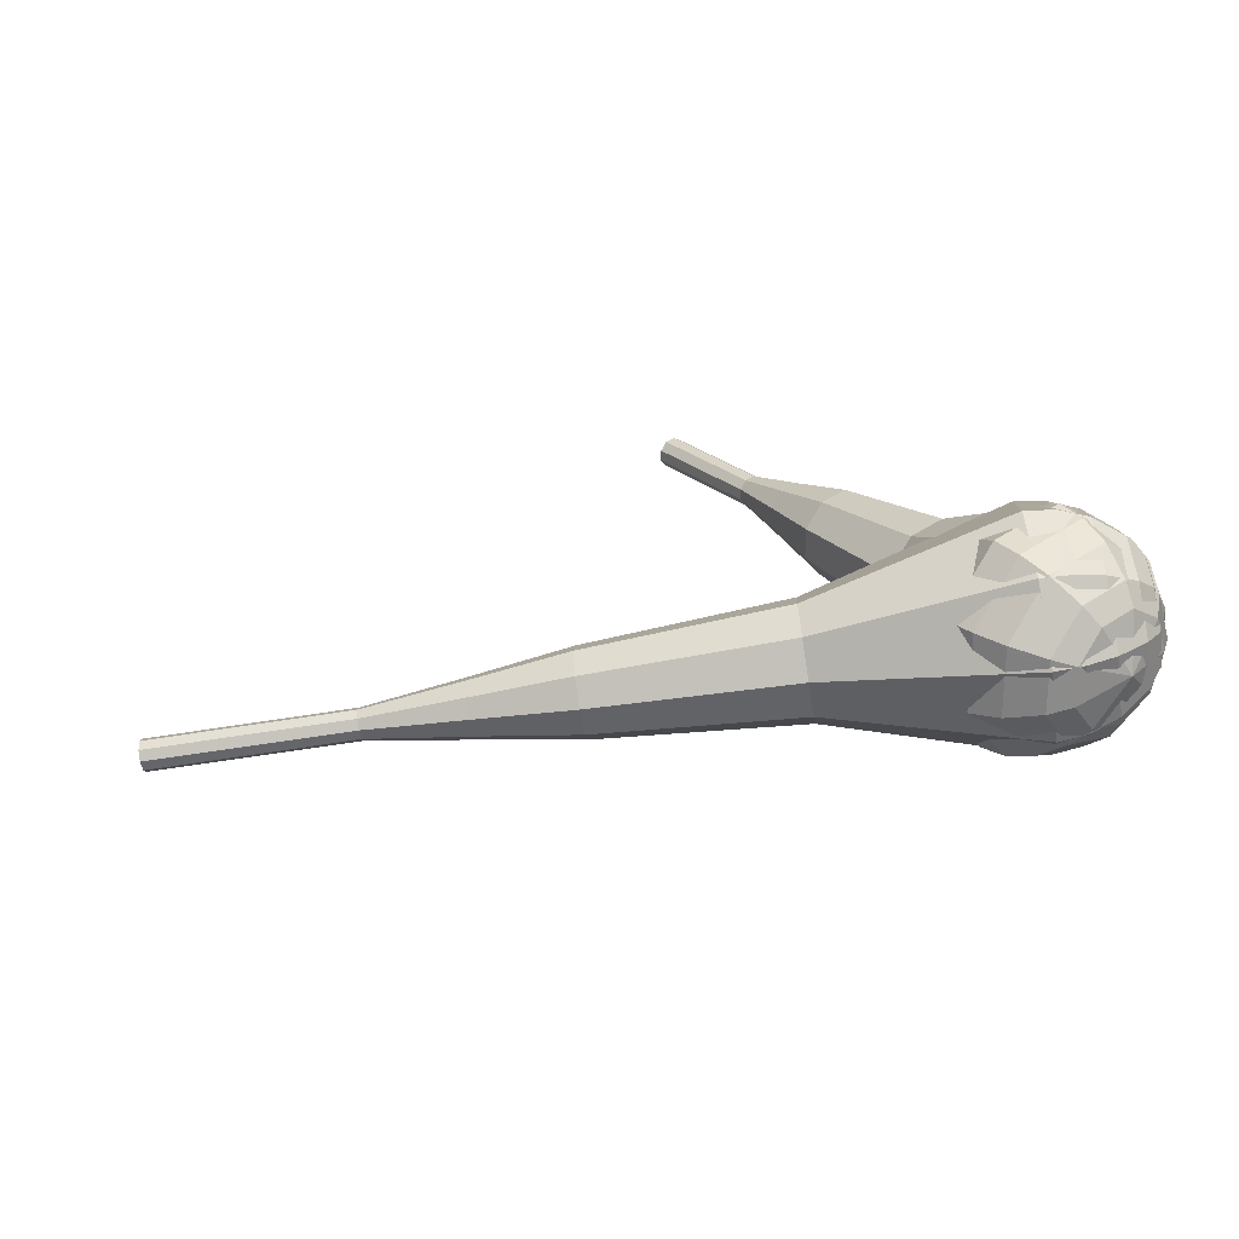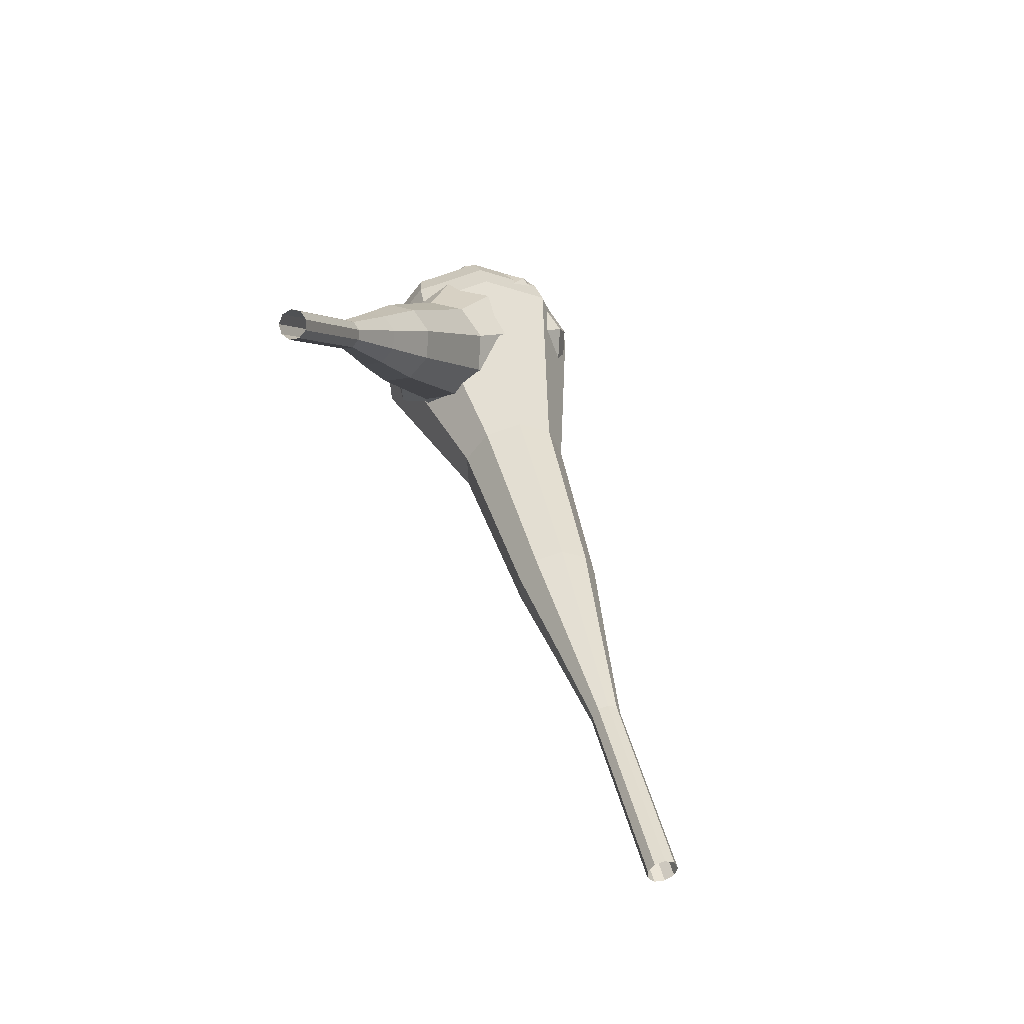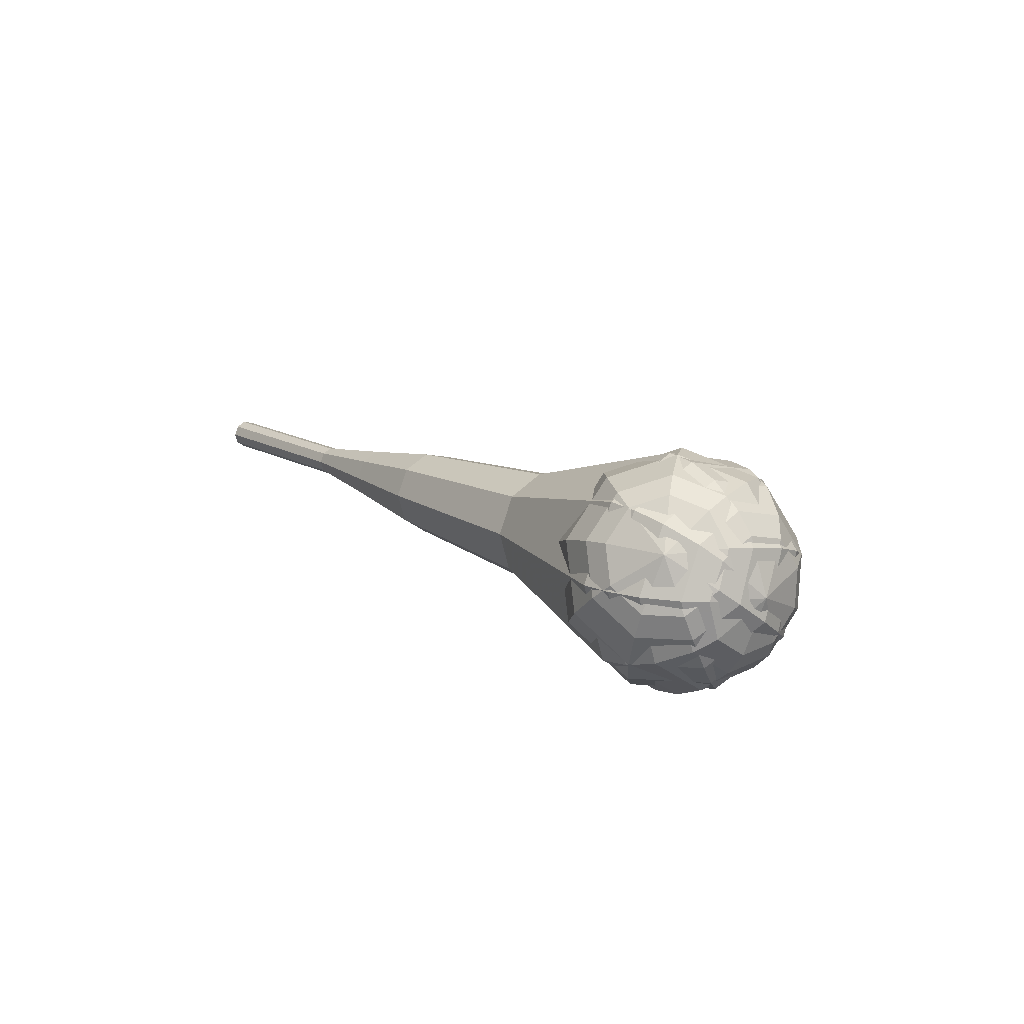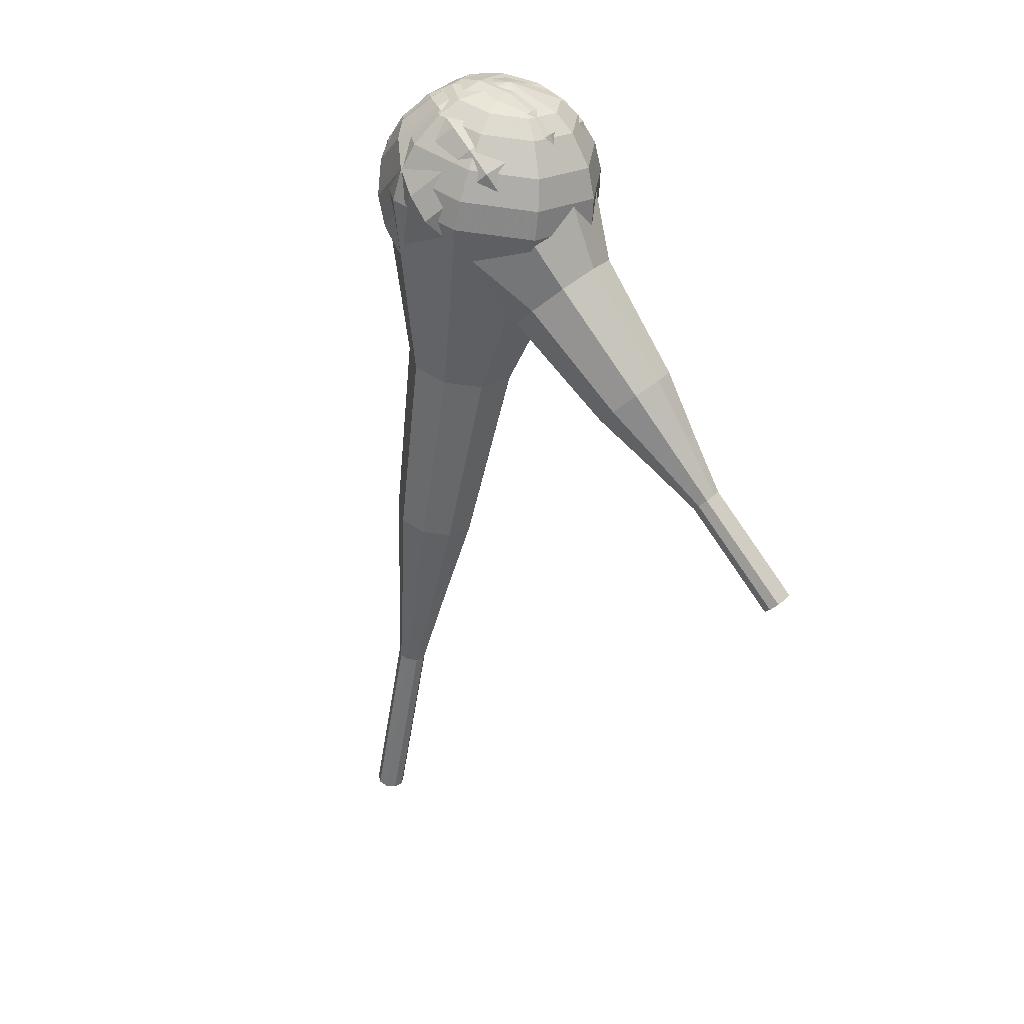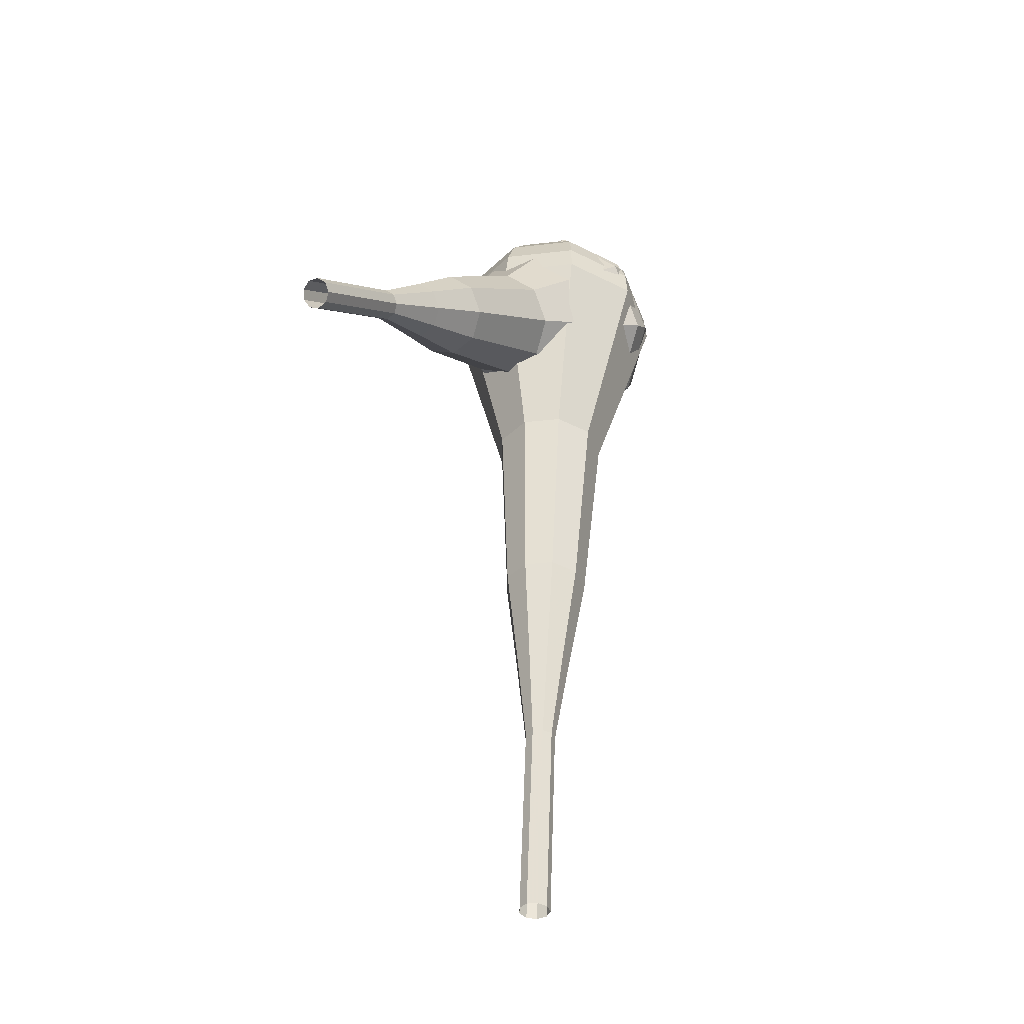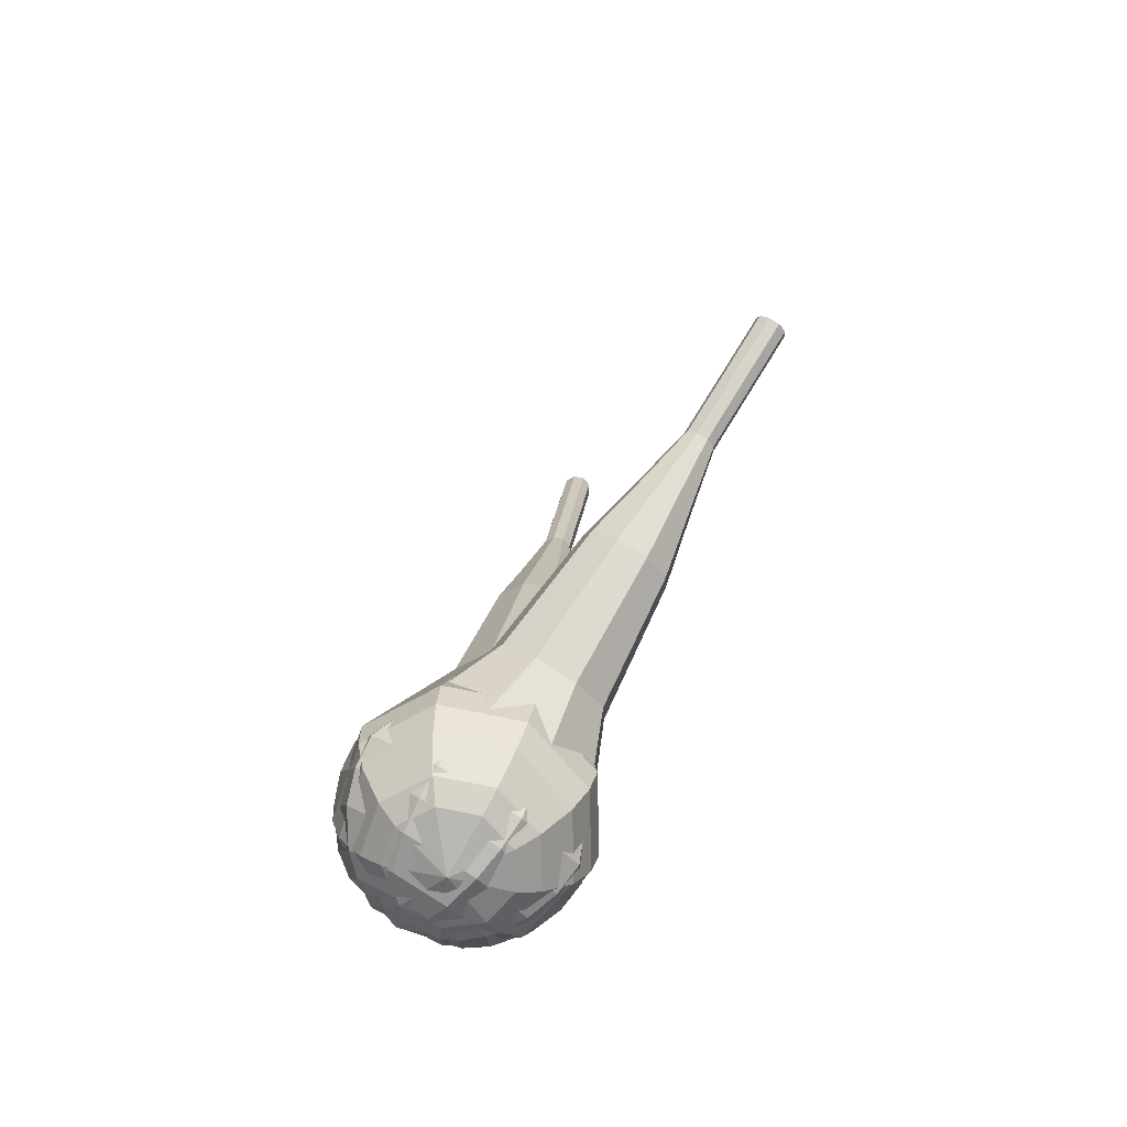
<metadata>
{"format":"obj","ext":"obj","renderer":"f3d","projection":"perspective","resolution":1024,"background":"white","views":[{"elev":66.7,"azim":164.4,"up":"+Y"},{"elev":52.8,"azim":68.7,"up":"+Z"},{"elev":23.3,"azim":-137.7,"up":"+Y"},{"elev":-48.8,"azim":-109.1,"up":"+Y"},{"elev":58.2,"azim":84.5,"up":"+Z"},{"elev":11.9,"azim":-90.7,"up":"+Z"}]}
</metadata>
<code>
g tube1
v 163.2 108.2 197.8
v 163.3 108 197.2
v 163.3 107.4 196.8
v 163.2 106.7 196.9
v 163 106.3 197.5
v 162.9 106.3 198.1
v 162.9 106.8 198.6
v 163 107.4 198.8
v 163.1 108 198.4
v 163.2 108.2 197.8
v 156.9 109.1 196.7
v 156.9 108.8 196.1
v 156.9 108.2 195.7
v 156.8 107.6 195.8
v 156.7 107.1 196.4
v 156.5 107.2 197
v 156.5 107.6 197.5
v 156.6 108.3 197.7
v 156.7 108.8 197.3
v 156.9 109.1 196.7
v 150.5 109.9 195.6
v 150.5 109.7 195
v 150.5 109.1 194.6
v 150.4 108.4 194.7
v 150.3 108 195.3
v 150.2 108 195.9
v 150.1 108.4 196.4
v 150.2 109.1 196.6
v 150.3 109.7 196.2
v 150.5 109.9 195.6
v 144.2 111.6 194.5
v 144.3 111.2 193.3
v 144.3 110.1 192.7
v 144.1 108.8 192.9
v 143.8 108 193.9
v 143.6 108 195.1
v 143.6 108.9 196.1
v 143.7 110.1 196.3
v 143.9 111.2 195.7
v 144.2 111.6 194.5
v 137.9 113.4 193.4
v 138.1 112.7 191.6
v 138.1 111 190.7
v 137.8 109.2 191
v 137.4 108 192.4
v 137 108 194.3
v 137 109.3 195.8
v 137.2 111.2 196.1
v 137.5 112.8 195.2
v 137.9 113.4 193.4
v 125.3 116 191.2
v 125.6 115.1 188.8
v 125.5 112.9 187.6
v 125.1 110.4 188
v 124.5 108.8 189.9
v 124.1 108.8 192.5
v 124 110.5 194.4
v 124.2 113 194.8
v 124.8 115.2 193.6
v 125.3 116 191.2
v 113 121.4 189
v 113.6 119.6 184.2
v 113.4 115.1 181.7
v 112.6 110.1 182.6
v 111.5 107 186.5
v 110.6 107.1 191.5
v 110.4 110.4 195.4
v 110.9 115.5 196.3
v 112 119.8 193.8
v 113 121.4 189
v 111.1 121.4 188.7
v 111.7 119.7 184.1
v 111.5 115.3 181.6
v 110.7 110.5 182.5
v 109.7 107.4 186.2
v 108.9 107.5 191.1
v 108.6 110.8 194.9
v 109.1 115.7 195.7
v 110.1 119.9 193.3
v 111.1 121.4 188.7
v 109.2 120.9 188.4
v 109.7 119.3 184.3
v 109.5 115.5 182.1
v 108.8 111.1 182.8
v 107.9 108.4 186.2
v 107.2 108.5 190.6
v 107 111.4 193.9
v 107.4 115.7 194.7
v 108.3 119.5 192.5
v 109.2 120.9 188.4
v 107.2 119.6 188.1
v 107.5 118.4 184.9
v 107.4 115.5 183.2
v 106.9 112.2 183.8
v 106.2 110.1 186.4
v 105.6 110.1 189.7
v 105.5 112.4 192.3
v 105.8 115.7 192.9
v 106.5 118.6 191.2
v 107.2 119.6 188.1
v 106.1 118.4 187.9
v 106.3 117.6 185.6
v 106.3 115.4 184.4
v 105.9 113 184.8
v 105.3 111.4 186.7
v 104.9 111.5 189.1
v 104.8 113.1 191
v 105.1 115.6 191.4
v 105.6 117.7 190.2
v 106.1 118.4 187.9
v 104.7 115 187.7
v 104.7 115 187.7
v 104.7 115 187.7
v 104.7 115 187.7
v 104.7 115 187.7
v 104.7 115 187.7
v 104.7 115 187.7
v 104.7 115 187.7
v 104.7 115 187.7
v 104.7 115 187.7
f 1 2 12
f 12 11 1
f 2 3 13
f 13 12 2
f 3 4 14
f 14 13 3
f 4 5 15
f 15 14 4
f 5 6 16
f 16 15 5
f 6 7 17
f 17 16 6
f 7 8 18
f 18 17 7
f 8 9 19
f 19 18 8
f 9 10 20
f 20 19 9
f 11 12 22
f 22 21 11
f 12 13 23
f 23 22 12
f 13 14 24
f 24 23 13
f 14 15 25
f 25 24 14
f 15 16 26
f 26 25 15
f 16 17 27
f 27 26 16
f 17 18 28
f 28 27 17
f 18 19 29
f 29 28 18
f 19 20 30
f 30 29 19
f 21 22 32
f 32 31 21
f 22 23 33
f 33 32 22
f 23 24 34
f 34 33 23
f 24 25 35
f 35 34 24
f 25 26 36
f 36 35 25
f 26 27 37
f 37 36 26
f 27 28 38
f 38 37 27
f 28 29 39
f 39 38 28
f 29 30 40
f 40 39 29
f 31 32 42
f 42 41 31
f 32 33 43
f 43 42 32
f 33 34 44
f 44 43 33
f 34 35 45
f 45 44 34
f 35 36 46
f 46 45 35
f 36 37 47
f 47 46 36
f 37 38 48
f 48 47 37
f 38 39 49
f 49 48 38
f 39 40 50
f 50 49 39
f 41 42 52
f 52 51 41
f 42 43 53
f 53 52 42
f 43 44 54
f 54 53 43
f 44 45 55
f 55 54 44
f 45 46 56
f 56 55 45
f 46 47 57
f 57 56 46
f 47 48 58
f 58 57 47
f 48 49 59
f 59 58 48
f 49 50 60
f 60 59 49
f 51 52 62
f 62 61 51
f 52 53 63
f 63 62 52
f 53 54 64
f 64 63 53
f 54 55 65
f 65 64 54
f 55 56 66
f 66 65 55
f 56 57 67
f 67 66 56
f 57 58 68
f 68 67 57
f 58 59 69
f 69 68 58
f 59 60 70
f 70 69 59
f 61 62 72
f 72 71 61
f 62 63 73
f 73 72 62
f 63 64 74
f 74 73 63
f 64 65 75
f 75 74 64
f 65 66 76
f 76 75 65
f 66 67 77
f 77 76 66
f 67 68 78
f 78 77 67
f 68 69 79
f 79 78 68
f 69 70 80
f 80 79 69
f 71 72 82
f 82 81 71
f 72 73 83
f 83 82 72
f 73 74 84
f 84 83 73
f 74 75 85
f 85 84 74
f 75 76 86
f 86 85 75
f 76 77 87
f 87 86 76
f 77 78 88
f 88 87 77
f 78 79 89
f 89 88 78
f 79 80 90
f 90 89 79
f 81 82 92
f 92 91 81
f 82 83 93
f 93 92 82
f 83 84 94
f 94 93 83
f 84 85 95
f 95 94 84
f 85 86 96
f 96 95 85
f 86 87 97
f 97 96 86
f 87 88 98
f 98 97 87
f 88 89 99
f 99 98 88
f 89 90 100
f 100 99 89
f 91 92 102
f 102 101 91
f 92 93 103
f 103 102 92
f 93 94 104
f 104 103 93
f 94 95 105
f 105 104 94
f 95 96 106
f 106 105 95
f 96 97 107
f 107 106 96
f 97 98 108
f 108 107 97
f 98 99 109
f 109 108 98
f 99 100 110
f 110 109 99
f 101 102 112
f 112 111 101
f 102 103 113
f 113 112 102
f 103 104 114
f 114 113 103
f 104 105 115
f 115 114 104
f 105 106 116
f 116 115 105
f 106 107 117
f 117 116 106
f 107 108 118
f 118 117 107
f 108 109 119
f 119 118 108
f 109 110 120
f 120 119 109
v 126.7 97.19 213.9
v 126.8 96.67 213.5
v 126.5 96.11 213.3
v 125.9 95.76 213.4
v 125.3 95.79 213.7
v 125 96.19 214.2
v 125.1 96.77 214.5
v 125.6 97.25 214.6
v 126.2 97.42 214.4
v 126.7 97.19 213.9
v 124.9 99.37 210.8
v 125 98.85 210.4
v 124.7 98.28 210.2
v 124.2 97.93 210.2
v 123.6 97.97 210.6
v 123.2 98.36 211
v 123.3 98.94 211.4
v 123.8 99.43 211.5
v 124.4 99.6 211.2
v 124.9 99.37 210.8
v 123.2 101.6 207.7
v 123.3 101 207.3
v 123 100.5 207
v 122.4 100.1 207.1
v 121.8 100.1 207.5
v 121.5 100.5 207.9
v 121.6 101.1 208.3
v 122.1 101.6 208.4
v 122.7 101.8 208.1
v 123.2 101.6 207.7
v 122.1 104.3 204.6
v 122.4 103.3 203.8
v 121.8 102.2 203.4
v 120.7 101.6 203.5
v 119.6 101.6 204.2
v 119 102.4 205
v 119.2 103.5 205.7
v 120.1 104.4 205.8
v 121.2 104.7 205.4
v 122.1 104.3 204.6
v 121.1 107 201.5
v 121.5 105.6 200.3
v 120.6 104 199.6
v 119 103 199.8
v 117.3 103.1 200.8
v 116.4 104.2 202.1
v 116.7 105.8 203.1
v 118 107.2 203.3
v 119.8 107.7 202.7
v 121.1 107 201.5
v 118.4 112 195.2
v 118.8 110 193.6
v 117.7 107.9 192.8
v 115.5 106.6 193.1
v 113.3 106.7 194.4
v 112.1 108.2 196.1
v 112.5 110.4 197.4
v 114.3 112.2 197.7
v 116.6 112.8 196.8
v 118.4 112 195.2
v 117.9 118.7 189
v 118.7 114.8 185.8
v 116.4 110.5 184.1
v 112.1 107.9 184.7
v 107.7 108.1 187.3
v 105.3 111.1 190.7
v 106 115.5 193.3
v 109.6 119.1 193.9
v 114.3 120.4 192.2
v 117.9 118.7 189
v 116.9 119.5 187.6
v 117.7 115.7 184.5
v 115.5 111.6 182.8
v 111.3 109 183.4
v 107 109.3 185.9
v 104.7 112.2 189.3
v 105.5 116.4 191.8
v 108.9 119.9 192.4
v 113.4 121.2 190.7
v 116.9 119.5 187.6
v 115.5 120 186.2
v 116.3 116.6 183.4
v 114.3 112.9 181.9
v 110.5 110.7 182.5
v 106.7 110.9 184.7
v 104.6 113.4 187.7
v 105.3 117.2 190
v 108.4 120.4 190.5
v 112.4 121.5 189
v 115.5 120 186.2
v 113.5 120 184.8
v 114.1 117.4 182.7
v 112.6 114.6 181.6
v 109.7 112.9 181.9
v 106.8 113 183.7
v 105.2 115 185.9
v 105.7 117.9 187.7
v 108.1 120.3 188.1
v 111.2 121.2 186.9
v 113.5 120 184.8
v 112.1 119.7 184.1
v 112.5 117.8 182.6
v 111.4 115.7 181.7
v 109.3 114.5 182
v 107.2 114.6 183.3
v 106 116 184.9
v 106.4 118.1 186.2
v 108.1 119.9 186.5
v 110.4 120.5 185.7
v 112.1 119.7 184.1
v 108.9 117.9 183.4
v 108.9 117.9 183.4
v 108.9 117.9 183.4
v 108.9 117.9 183.4
v 108.9 117.9 183.4
v 108.9 117.9 183.4
v 108.9 117.9 183.4
v 108.9 117.9 183.4
v 108.9 117.9 183.4
v 108.9 117.9 183.4
f 121 122 132
f 132 131 121
f 122 123 133
f 133 132 122
f 123 124 134
f 134 133 123
f 124 125 135
f 135 134 124
f 125 126 136
f 136 135 125
f 126 127 137
f 137 136 126
f 127 128 138
f 138 137 127
f 128 129 139
f 139 138 128
f 129 130 140
f 140 139 129
f 131 132 142
f 142 141 131
f 132 133 143
f 143 142 132
f 133 134 144
f 144 143 133
f 134 135 145
f 145 144 134
f 135 136 146
f 146 145 135
f 136 137 147
f 147 146 136
f 137 138 148
f 148 147 137
f 138 139 149
f 149 148 138
f 139 140 150
f 150 149 139
f 141 142 152
f 152 151 141
f 142 143 153
f 153 152 142
f 143 144 154
f 154 153 143
f 144 145 155
f 155 154 144
f 145 146 156
f 156 155 145
f 146 147 157
f 157 156 146
f 147 148 158
f 158 157 147
f 148 149 159
f 159 158 148
f 149 150 160
f 160 159 149
f 151 152 162
f 162 161 151
f 152 153 163
f 163 162 152
f 153 154 164
f 164 163 153
f 154 155 165
f 165 164 154
f 155 156 166
f 166 165 155
f 156 157 167
f 167 166 156
f 157 158 168
f 168 167 157
f 158 159 169
f 169 168 158
f 159 160 170
f 170 169 159
f 161 162 172
f 172 171 161
f 162 163 173
f 173 172 162
f 163 164 174
f 174 173 163
f 164 165 175
f 175 174 164
f 165 166 176
f 176 175 165
f 166 167 177
f 177 176 166
f 167 168 178
f 178 177 167
f 168 169 179
f 179 178 168
f 169 170 180
f 180 179 169
f 171 172 182
f 182 181 171
f 172 173 183
f 183 182 172
f 173 174 184
f 184 183 173
f 174 175 185
f 185 184 174
f 175 176 186
f 186 185 175
f 176 177 187
f 187 186 176
f 177 178 188
f 188 187 177
f 178 179 189
f 189 188 178
f 179 180 190
f 190 189 179
f 181 182 192
f 192 191 181
f 182 183 193
f 193 192 182
f 183 184 194
f 194 193 183
f 184 185 195
f 195 194 184
f 185 186 196
f 196 195 185
f 186 187 197
f 197 196 186
f 187 188 198
f 198 197 187
f 188 189 199
f 199 198 188
f 189 190 200
f 200 199 189
f 191 192 202
f 202 201 191
f 192 193 203
f 203 202 192
f 193 194 204
f 204 203 193
f 194 195 205
f 205 204 194
f 195 196 206
f 206 205 195
f 196 197 207
f 207 206 196
f 197 198 208
f 208 207 197
f 198 199 209
f 209 208 198
f 199 200 210
f 210 209 199
f 201 202 212
f 212 211 201
f 202 203 213
f 213 212 202
f 203 204 214
f 214 213 203
f 204 205 215
f 215 214 204
f 205 206 216
f 216 215 205
f 206 207 217
f 217 216 206
f 207 208 218
f 218 217 207
f 208 209 219
f 219 218 208
f 209 210 220
f 220 219 209
f 211 212 222
f 222 221 211
f 212 213 223
f 223 222 212
f 213 214 224
f 224 223 213
f 214 215 225
f 225 224 214
f 215 216 226
f 226 225 215
f 216 217 227
f 227 226 216
f 217 218 228
f 228 227 217
f 218 219 229
f 229 228 218
f 219 220 230
f 230 229 219
f 221 222 232
f 232 231 221
f 222 223 233
f 233 232 222
f 223 224 234
f 234 233 223
f 224 225 235
f 235 234 224
f 225 226 236
f 236 235 225
f 226 227 237
f 237 236 226
f 227 228 238
f 238 237 227
f 228 229 239
f 239 238 228
f 229 230 240
f 240 239 229
g

</code>
